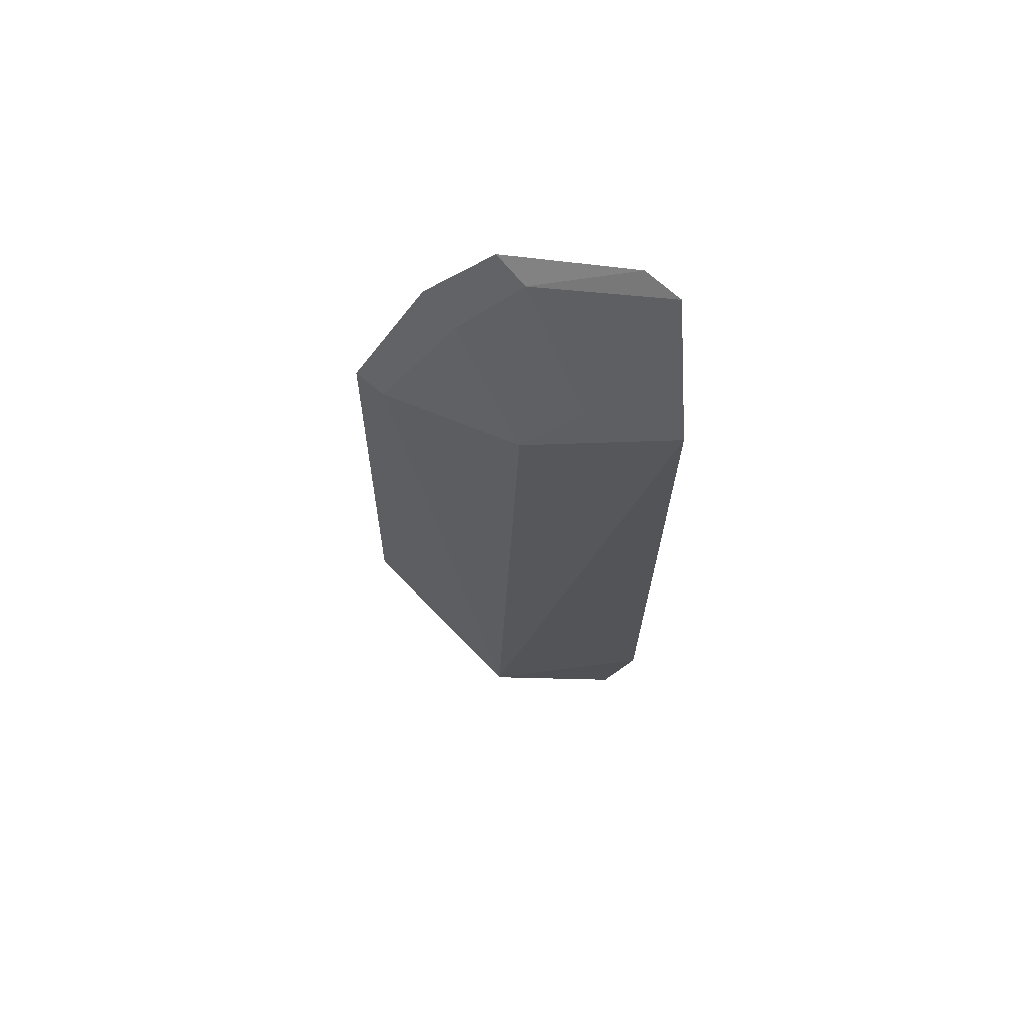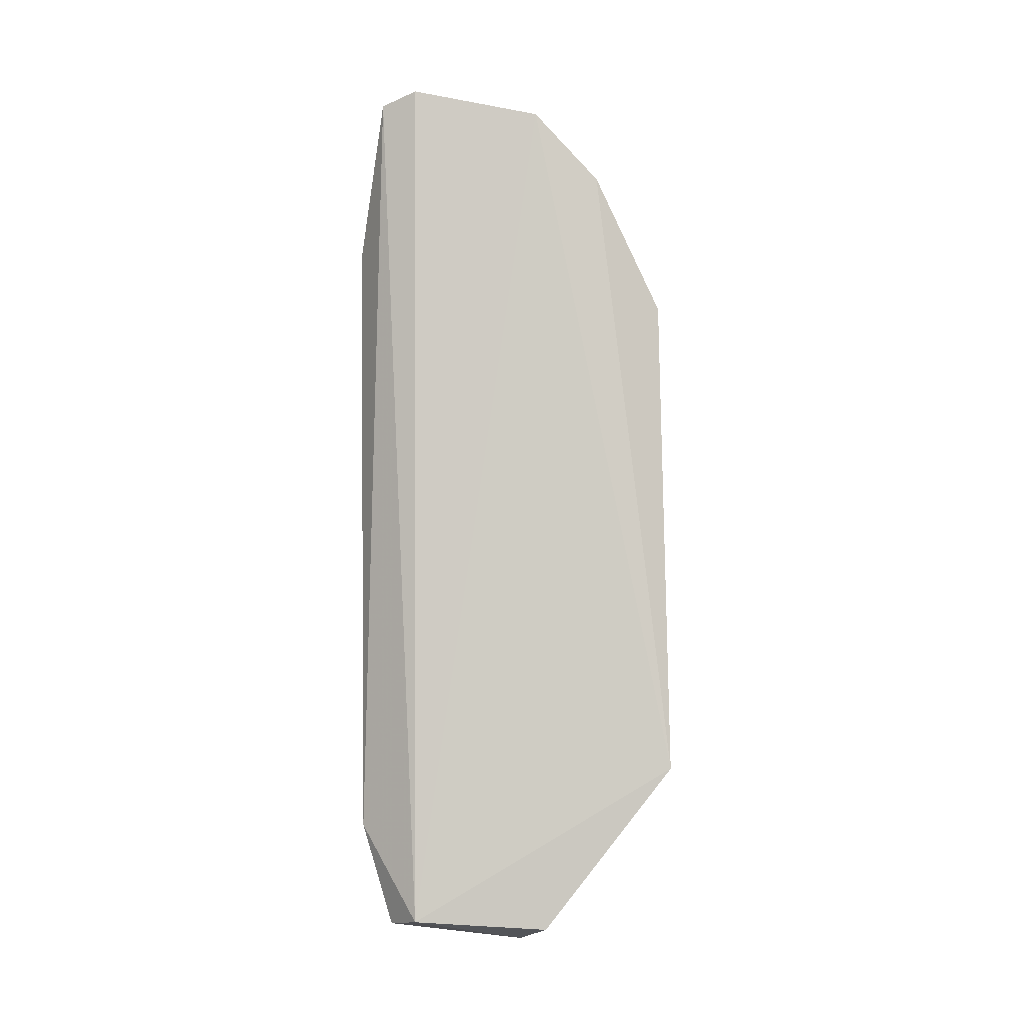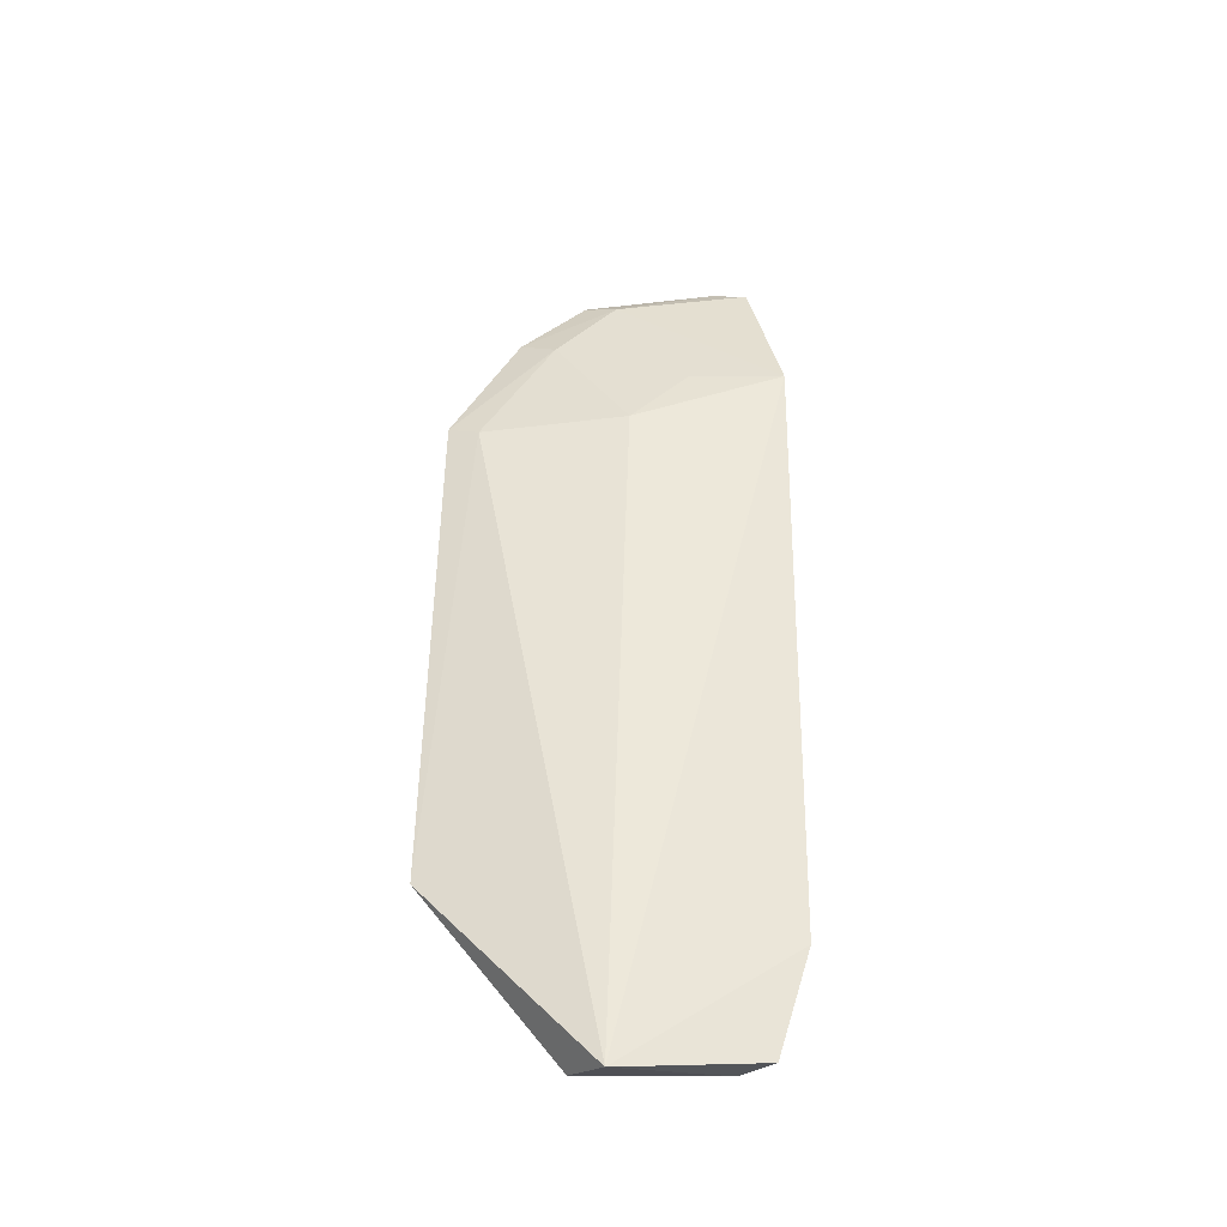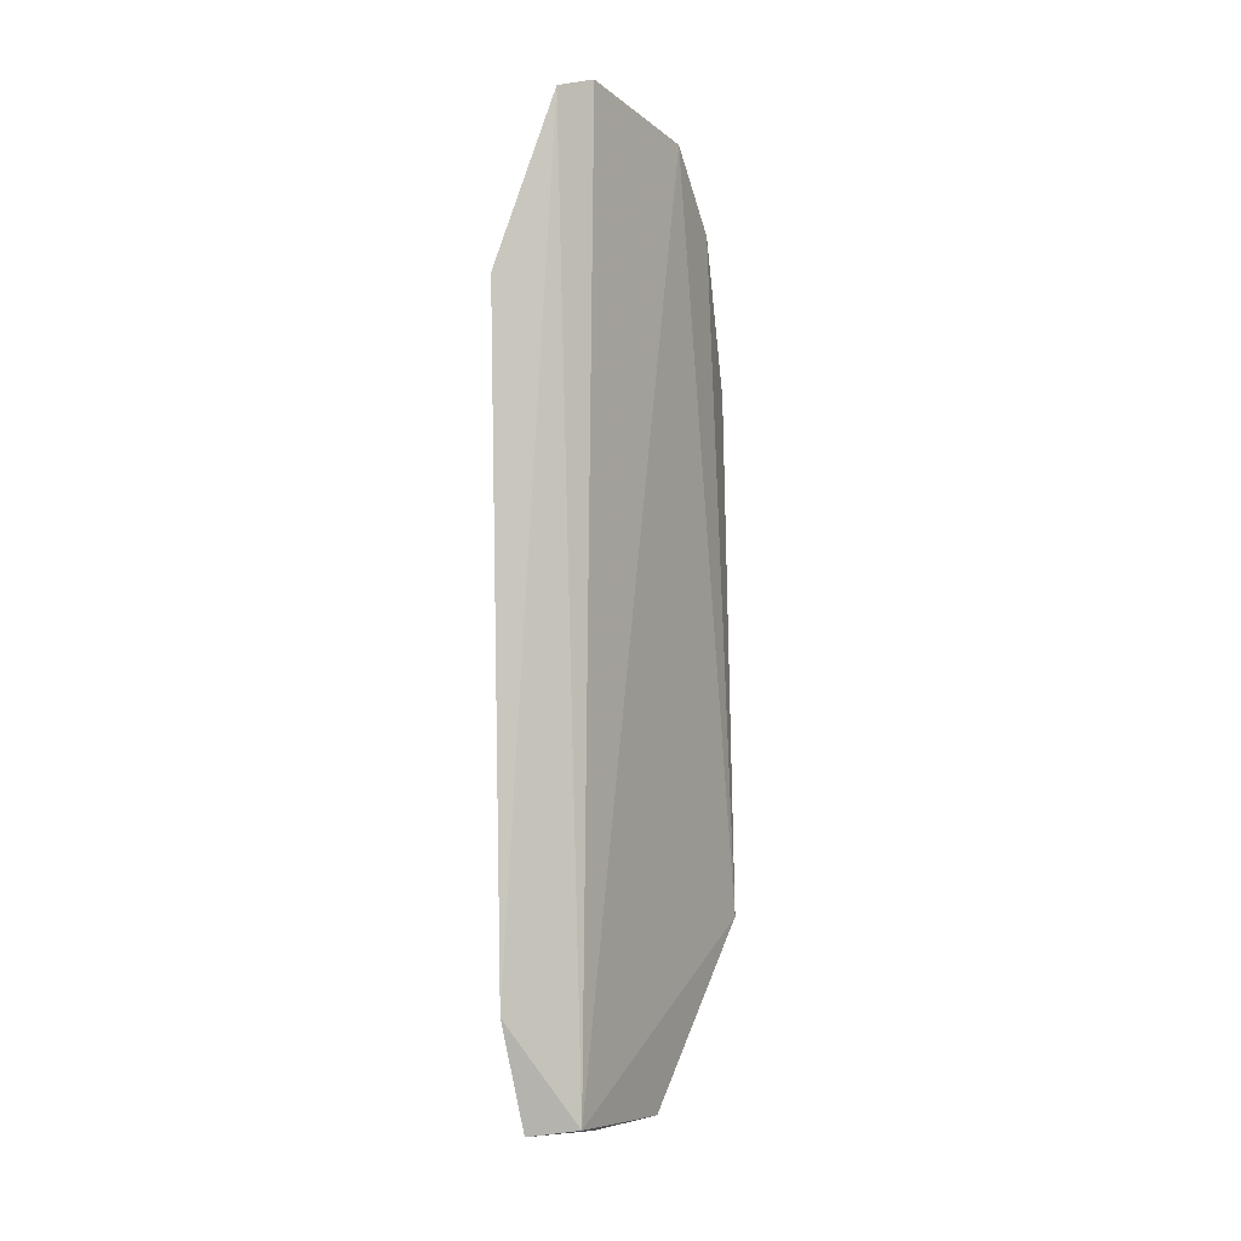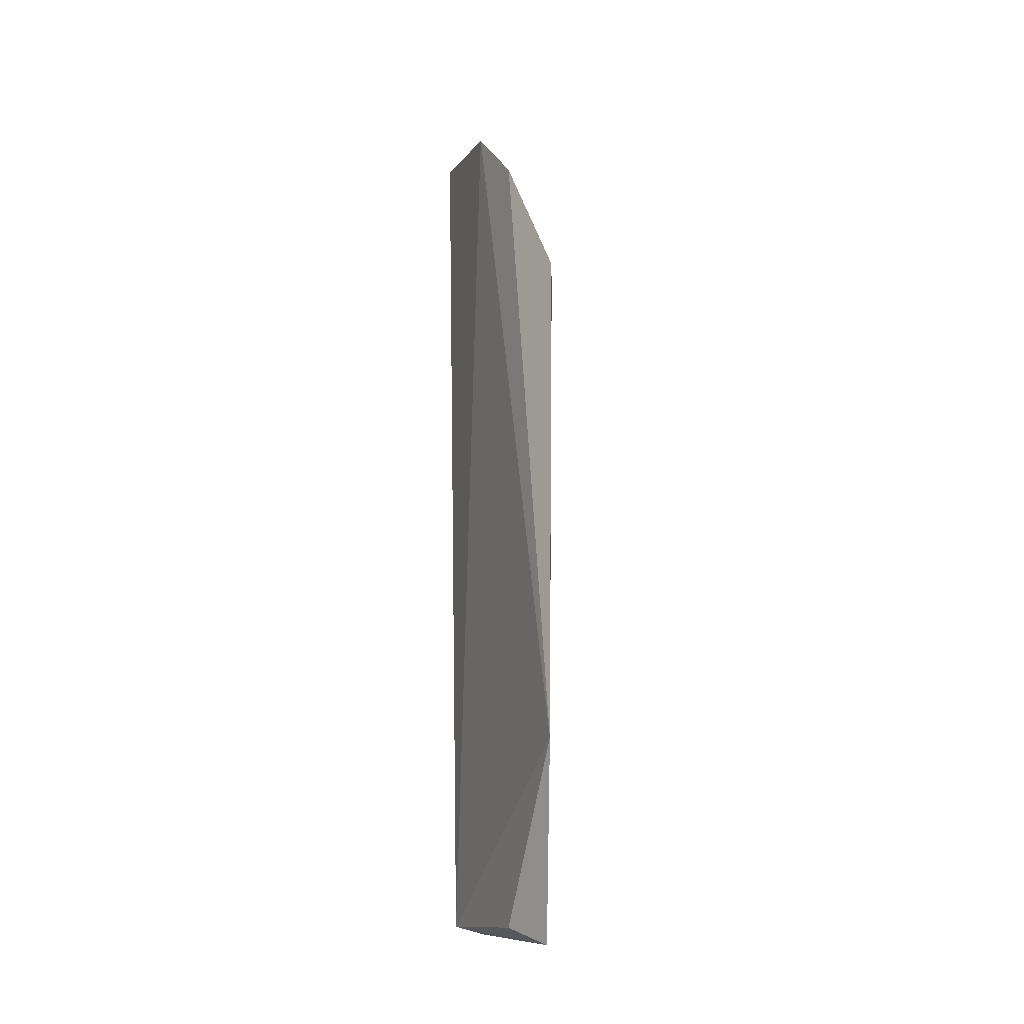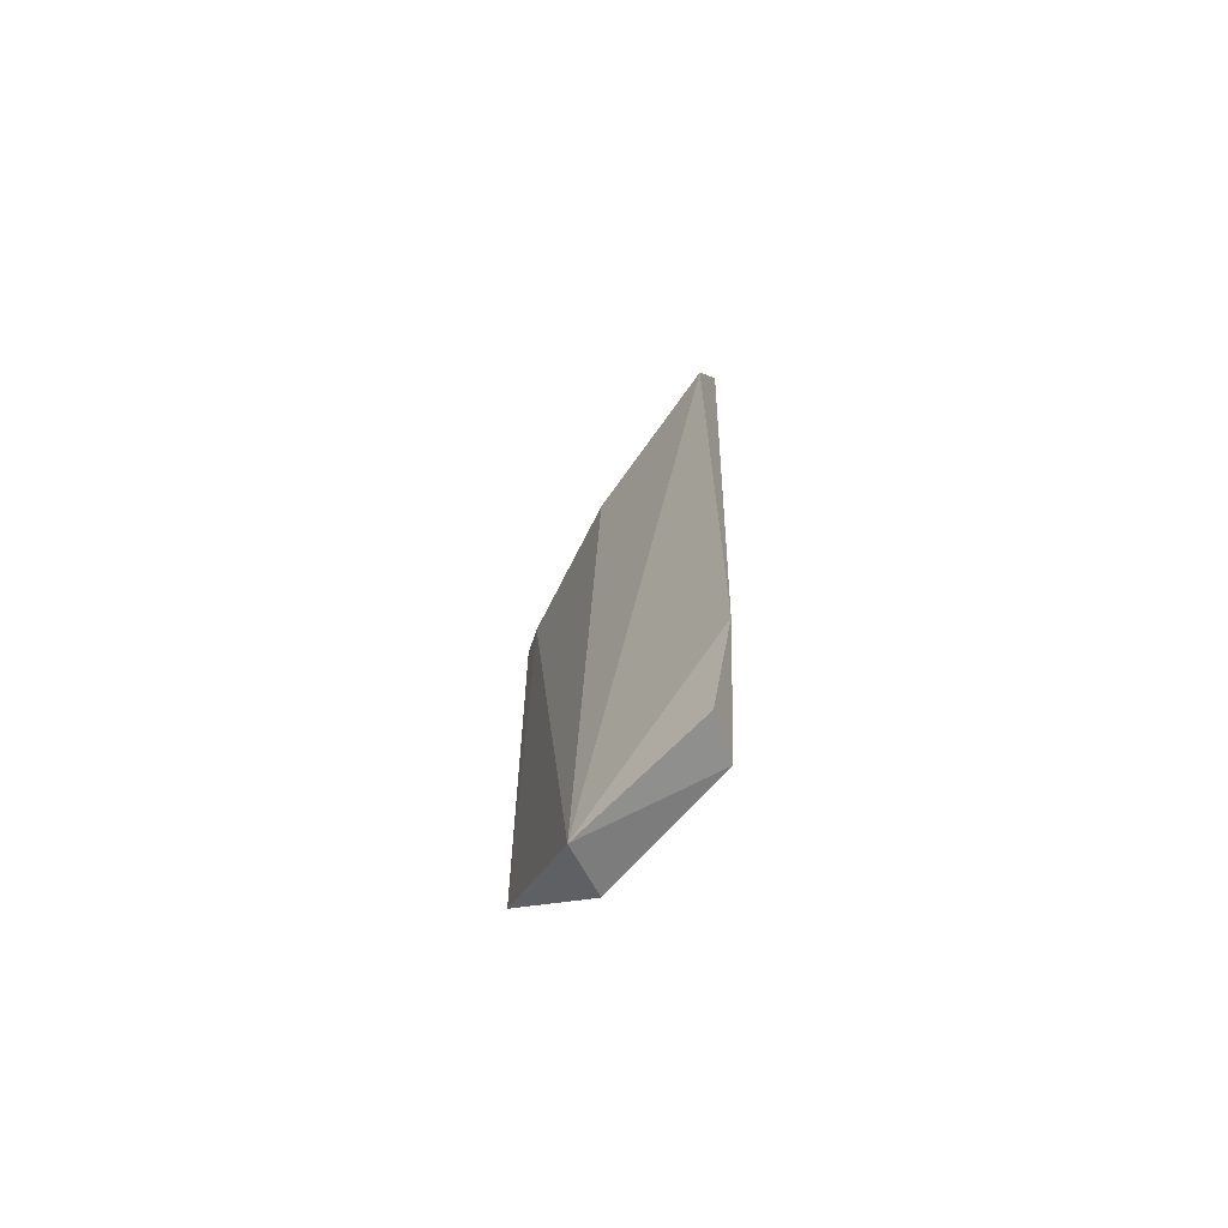
<metadata>
{"format":"obj","ext":"obj","renderer":"f3d","projection":"perspective","resolution":1024,"background":"white","views":[{"elev":65.5,"azim":86.7,"up":"+Z"},{"elev":-6.6,"azim":-106.9,"up":"+Z"},{"elev":-36.8,"azim":69.0,"up":"+Z"},{"elev":-2.9,"azim":-163.2,"up":"+Z"},{"elev":-17.3,"azim":-35.7,"up":"+Z"},{"elev":-67.7,"azim":125.8,"up":"+Z"}]}
</metadata>
<code>
v 0.03599 -0.01377 0.08789
v 0.04129 -0.01097 0.07634
v 0.03759 -0.0117 0.08707
v 0.03689 -0.01438 0.02744
v 0.03285 -0.03165 0.07194
v 0.04076 -0.01141 0.03406
v 0.03322 -0.02224 0.08608
v 0.03878 -0.02274 0.02582
v 0.03218 -0.03201 0.03816
v 0.03495 -0.02058 0.0851
v 0.03998 -0.01339 0.02707
v 0.03871 -0.02112 0.07167
v 0.03263 -0.02678 0.08137
v 0.03415 -0.02995 0.0712
v 0.03501 -0.02349 0.02681
v 0.03907 -0.01701 0.07621
v 0.03457 -0.0249 0.08004
f 1 3 4
f 6 3 2
f 6 4 3
f 7 1 4
f 8 6 2
f 9 7 4
f 10 3 1
f 10 1 7
f 10 2 3
f 11 8 4
f 11 4 6
f 11 6 8
f 12 8 2
f 13 9 5
f 13 7 9
f 13 10 7
f 14 9 8
f 14 5 9
f 14 8 12
f 15 9 4
f 15 4 8
f 15 8 9
f 16 12 2
f 16 2 10
f 16 10 12
f 17 14 12
f 17 12 10
f 17 10 13
f 17 13 5
f 17 5 14

</code>
